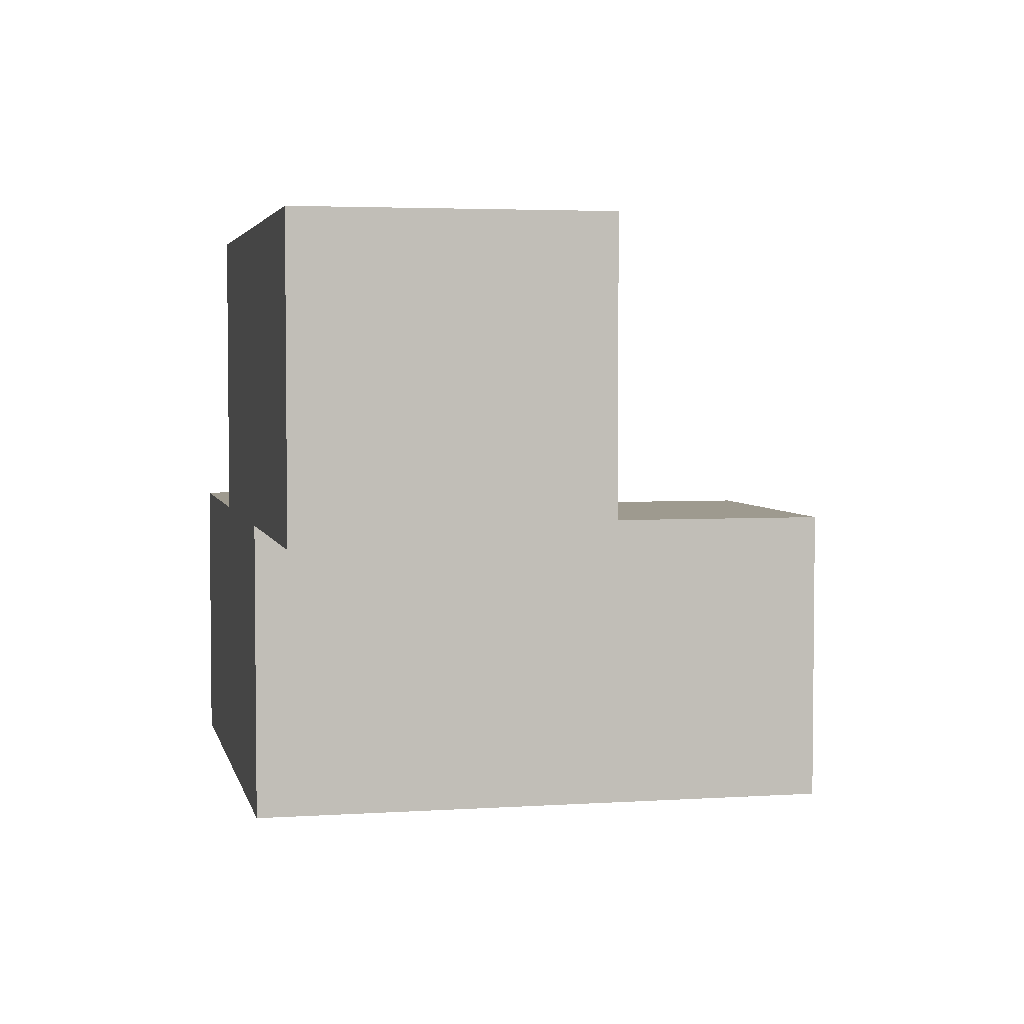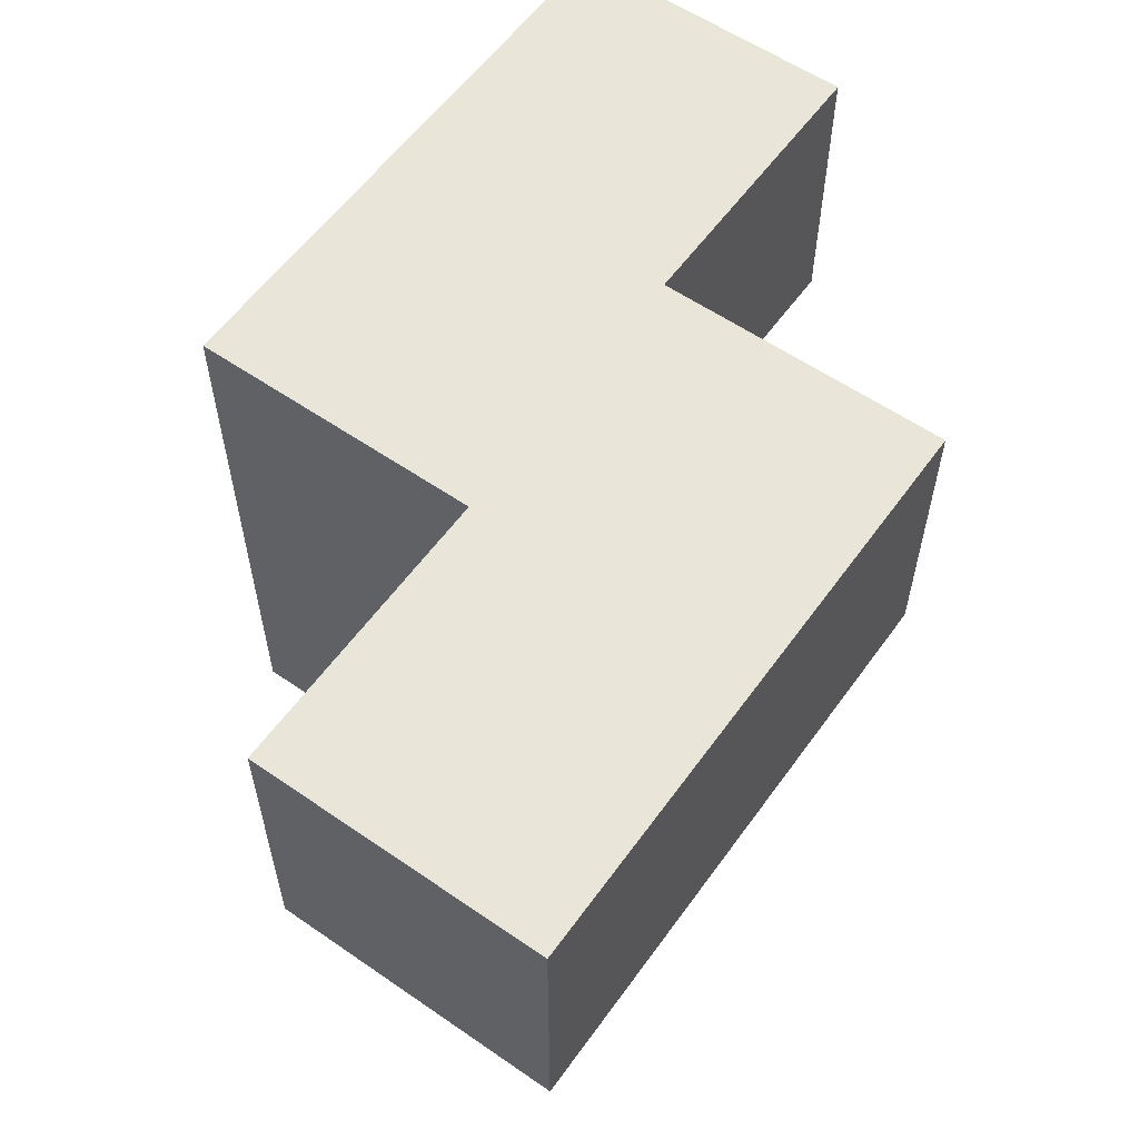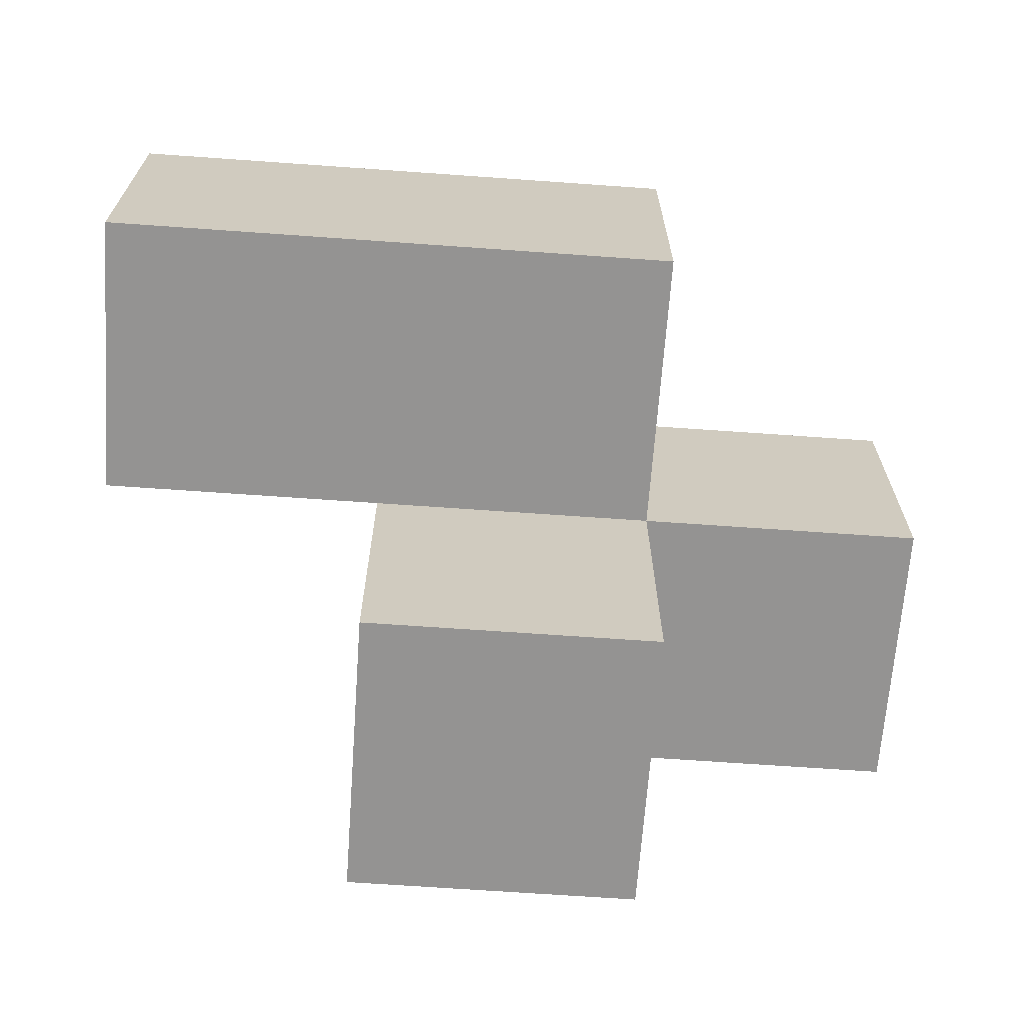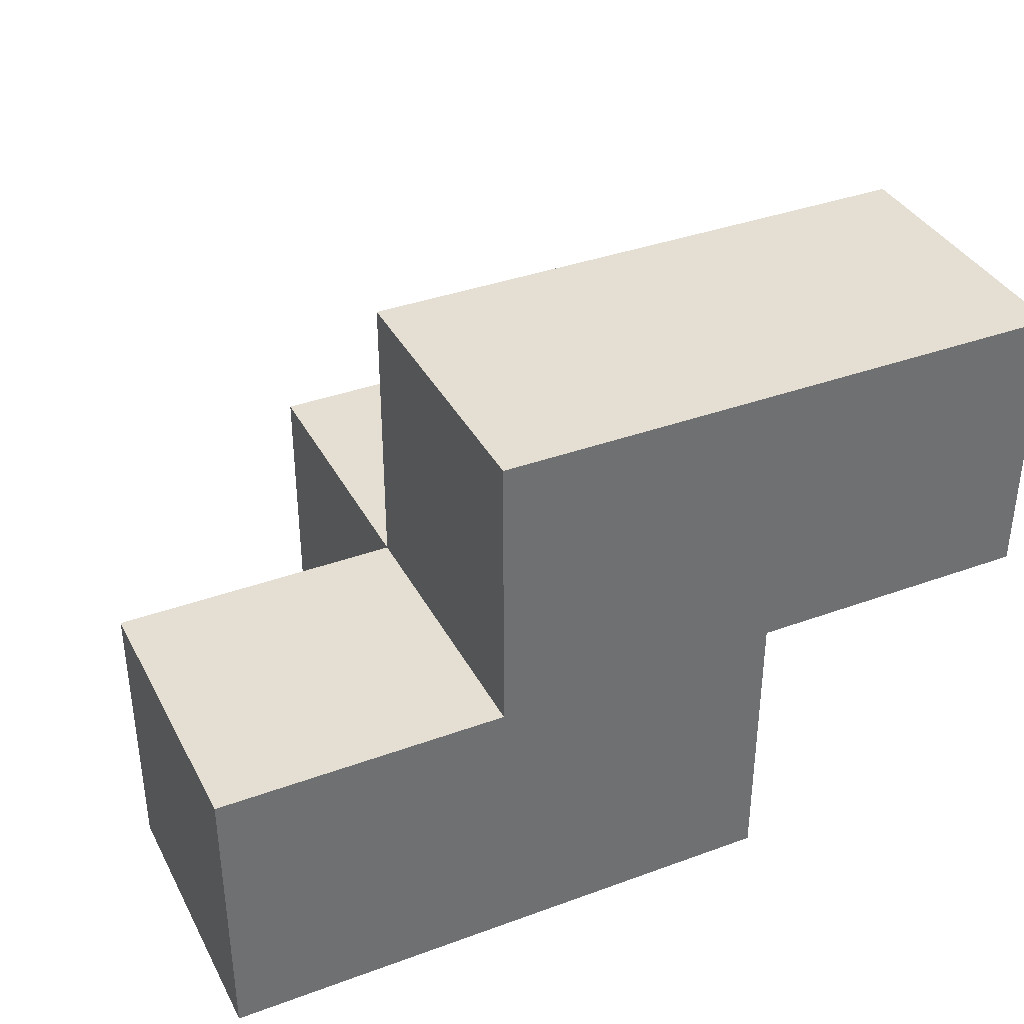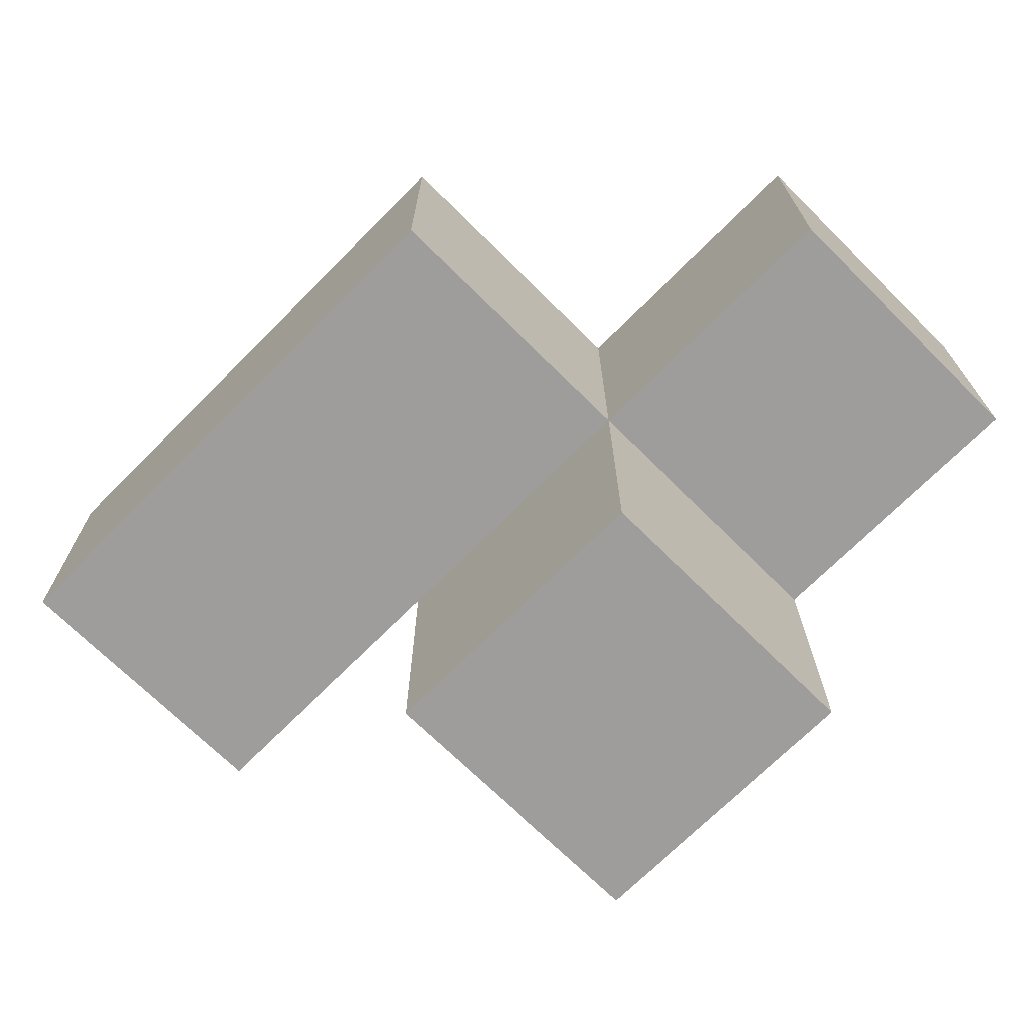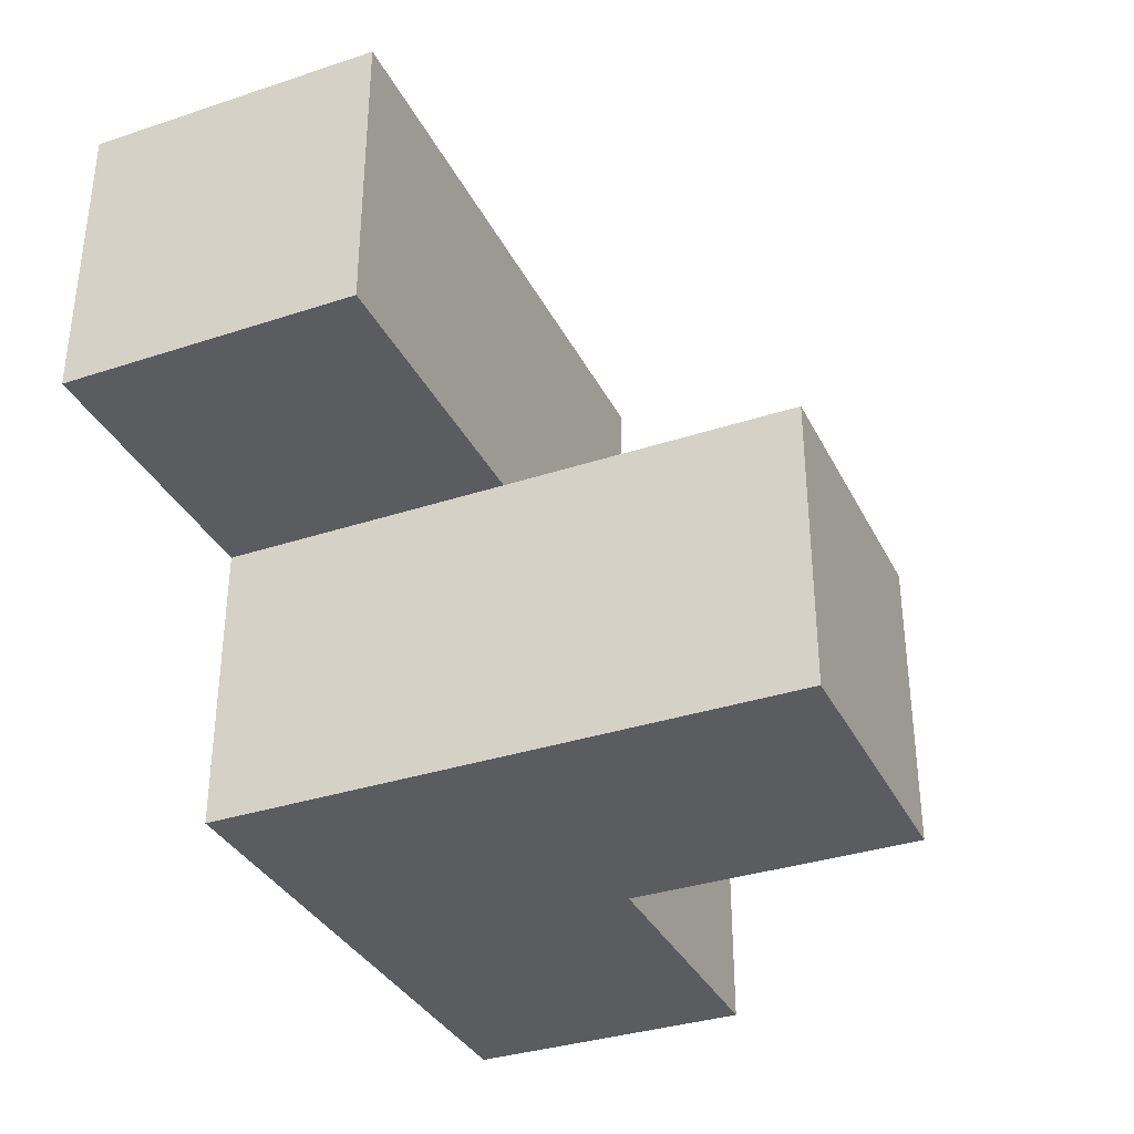
<metadata>
{"format":"obj","ext":"obj","renderer":"f3d","projection":"perspective","resolution":1024,"background":"white","views":[{"elev":3.8,"azim":-102.3,"up":"+Z"},{"elev":58.2,"azim":-54.5,"up":"+Y"},{"elev":-66.8,"azim":-4.1,"up":"+Y"},{"elev":37.1,"azim":154.8,"up":"+Z"},{"elev":-70.4,"azim":45.2,"up":"+Y"},{"elev":-34.7,"azim":-66.2,"up":"+Z"}]}
</metadata>
<code>
v 2.005 2.002 1.989
v 2.005 1.012 0.009167
v 3.985 2.002 0.9992
v 2.995 2.002 0.9992
v 1.015 2.002 1.989
v 2.995 2.992 1.989
v 2.005 2.992 0.009167
v 3.985 2.002 0.009167
v 2.005 2.002 0.9992
v 2.995 1.012 0.9992
v 2.995 2.002 0.009167
v 1.015 2.002 0.9992
v 2.995 2.992 0.9992
v 1.015 2.992 1.989
v 3.985 2.992 0.9992
v 2.005 2.992 1.989
v 2.005 2.002 0.009167
v 2.005 1.012 0.9992
v 2.995 2.002 1.989
v 2.995 1.012 0.009167
v 1.015 2.992 0.9992
v 2.995 2.992 0.009167
v 3.985 2.992 0.009167
v 2.005 2.992 0.9992
f 11 17 22
f 7 22 17
f 22 7 13
f 24 13 7
f 7 17 24
f 9 24 17
f 8 11 23
f 22 23 11
f 4 3 13
f 15 13 3
f 11 8 4
f 3 4 8
f 23 22 15
f 13 15 22
f 8 23 3
f 15 3 23
f 1 19 16
f 6 16 19
f 9 4 1
f 19 1 4
f 13 24 6
f 16 6 24
f 4 13 19
f 6 19 13
f 20 2 11
f 17 11 2
f 18 10 9
f 4 9 10
f 2 20 18
f 10 18 20
f 17 2 9
f 18 9 2
f 20 11 10
f 4 10 11
f 9 12 24
f 21 24 12
f 5 1 14
f 16 14 1
f 12 9 5
f 1 5 9
f 24 21 16
f 14 16 21
f 21 12 14
f 5 14 12

</code>
